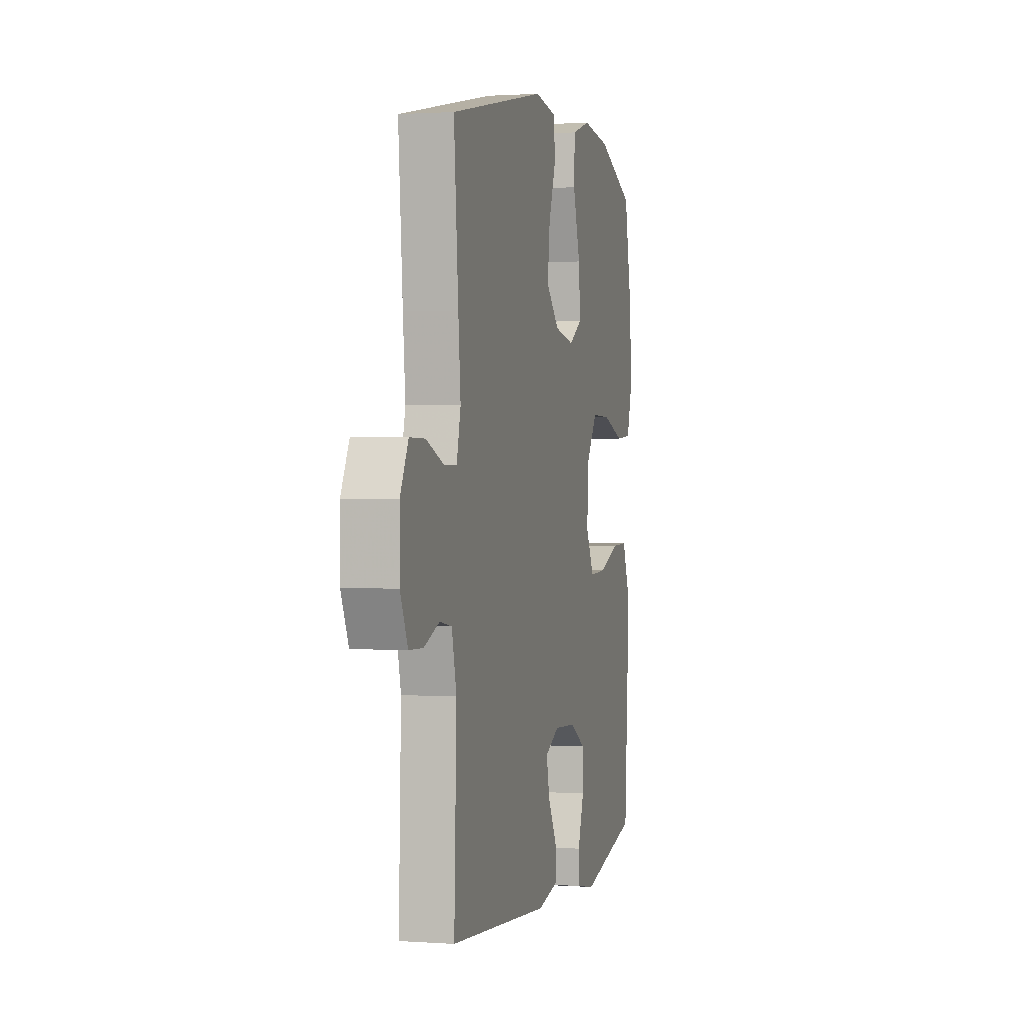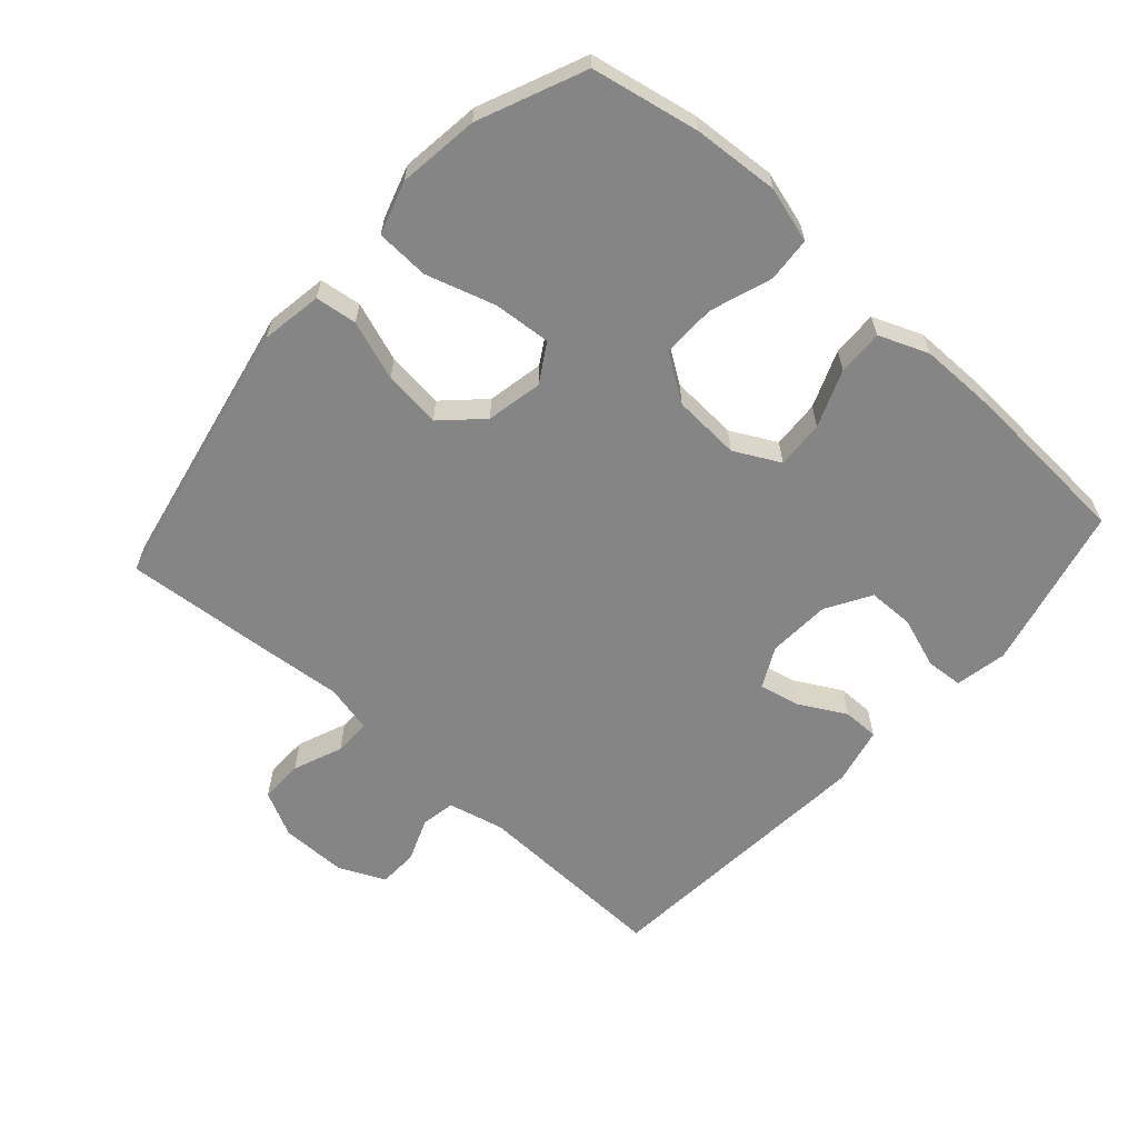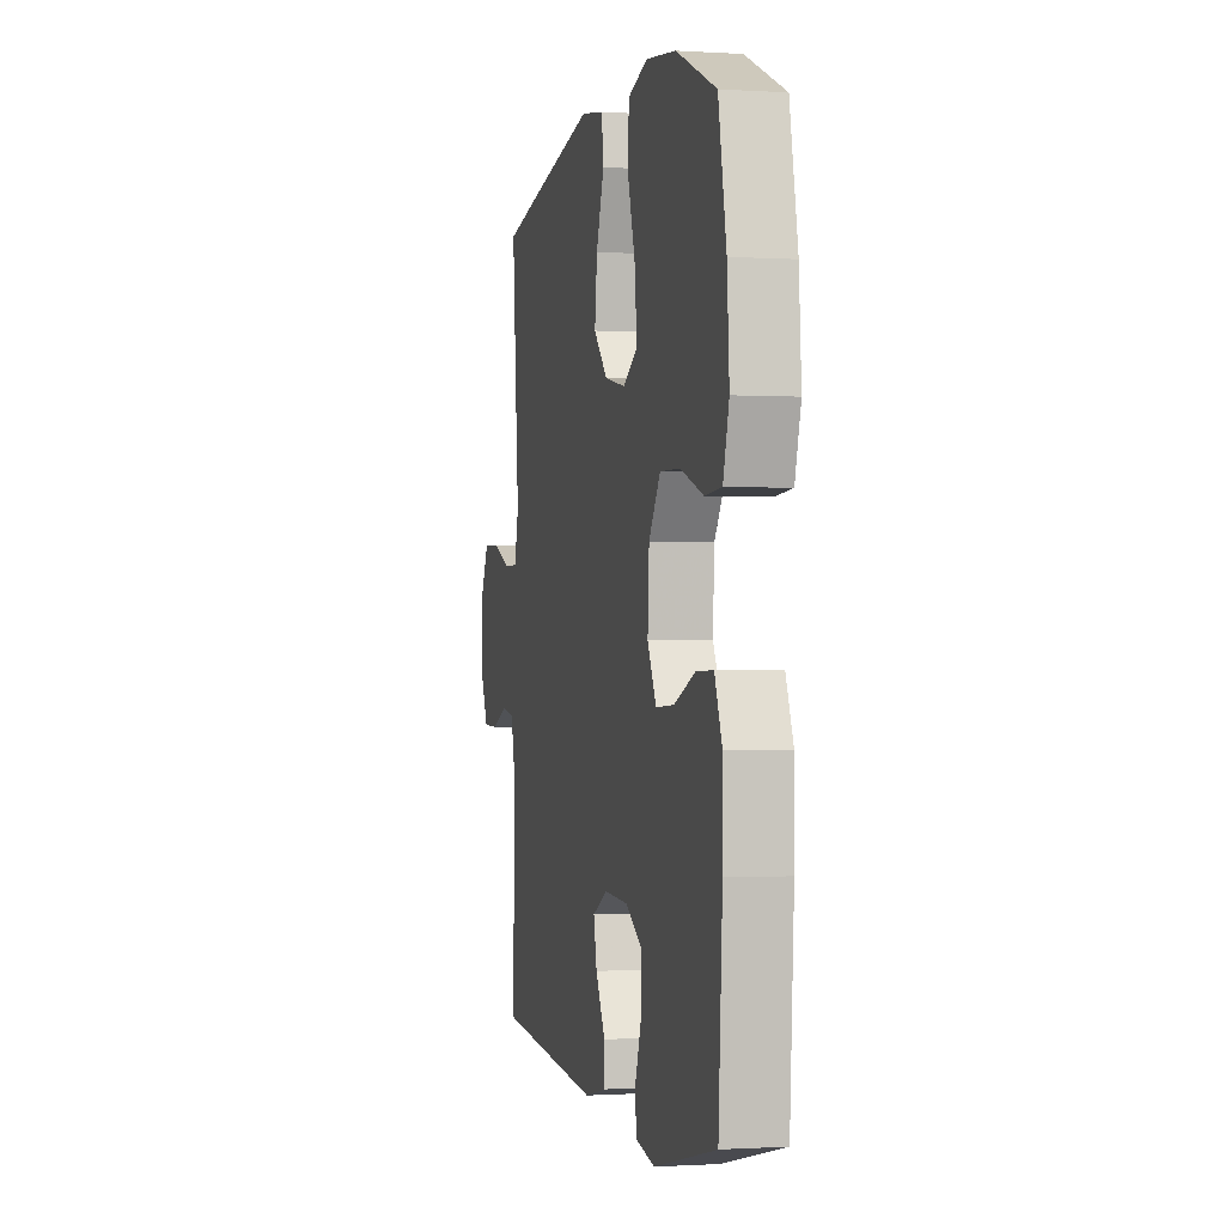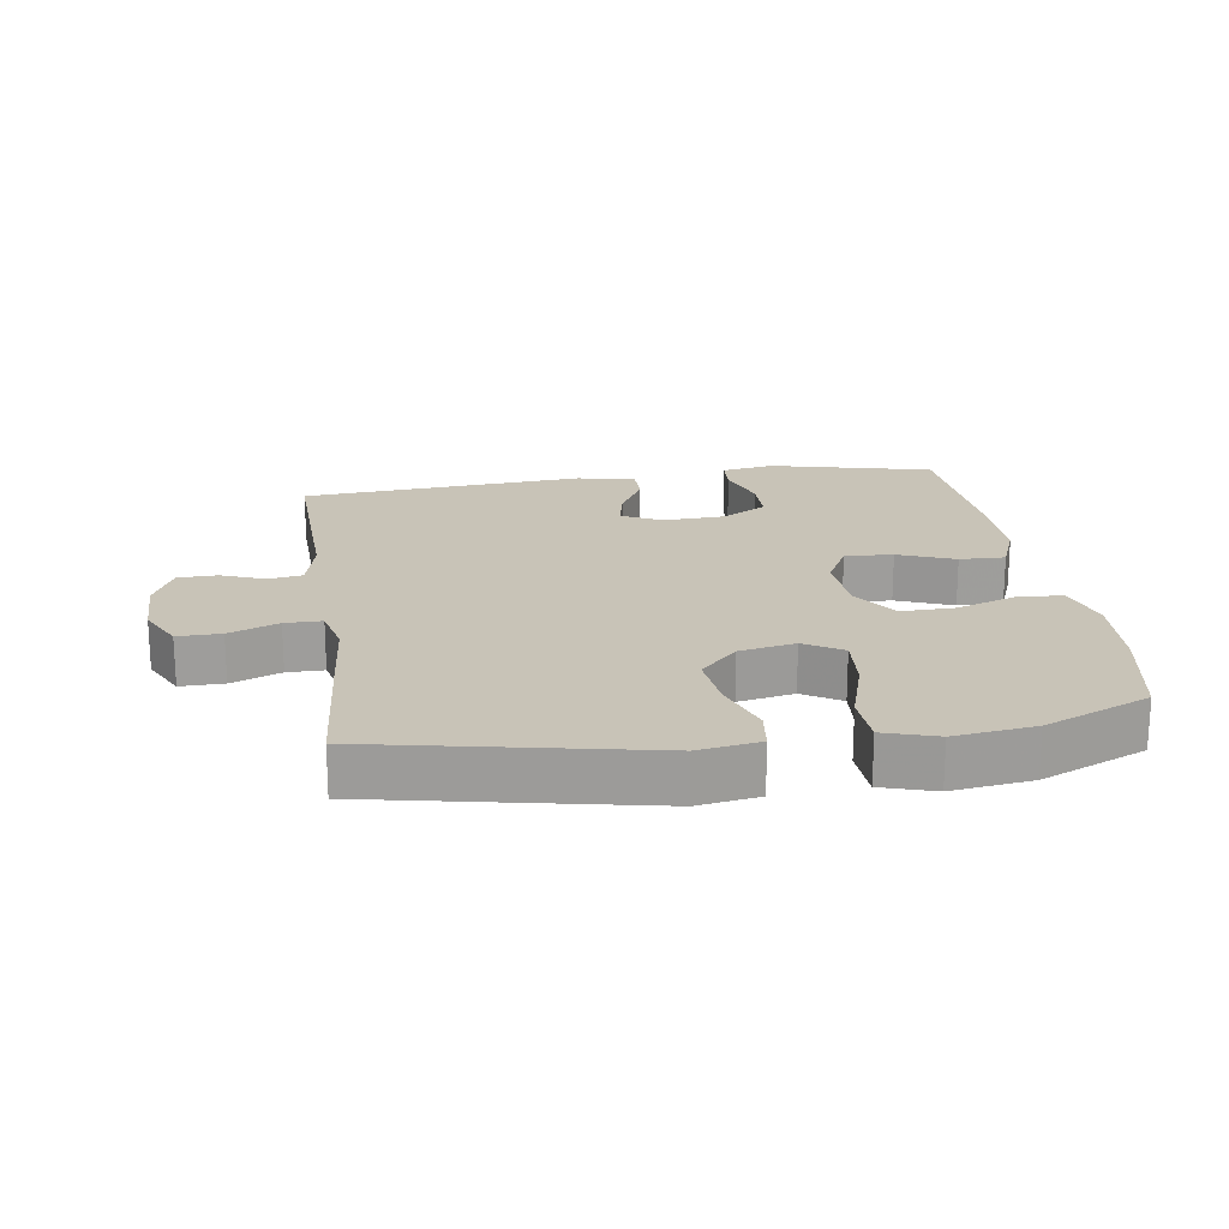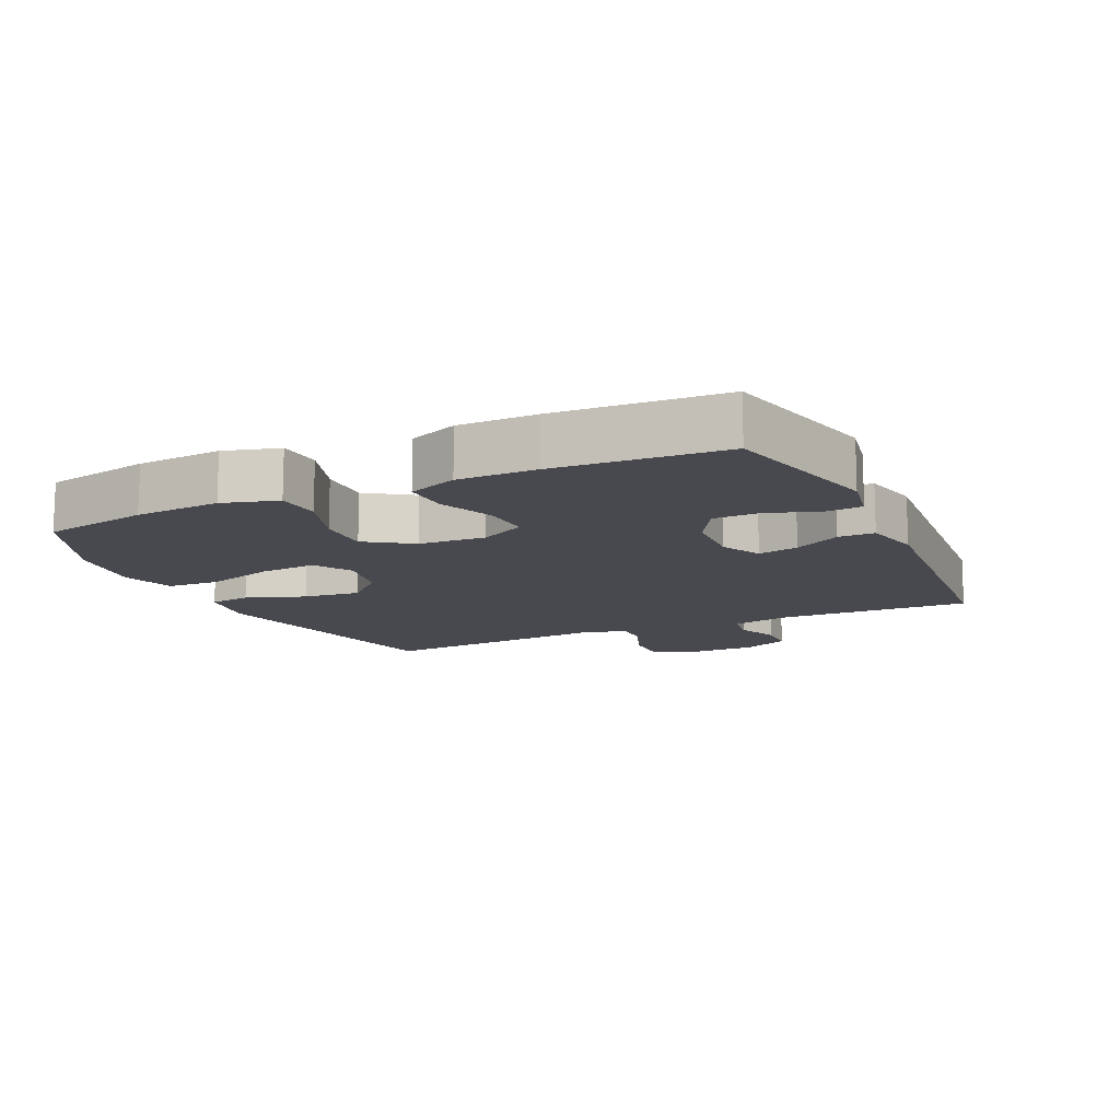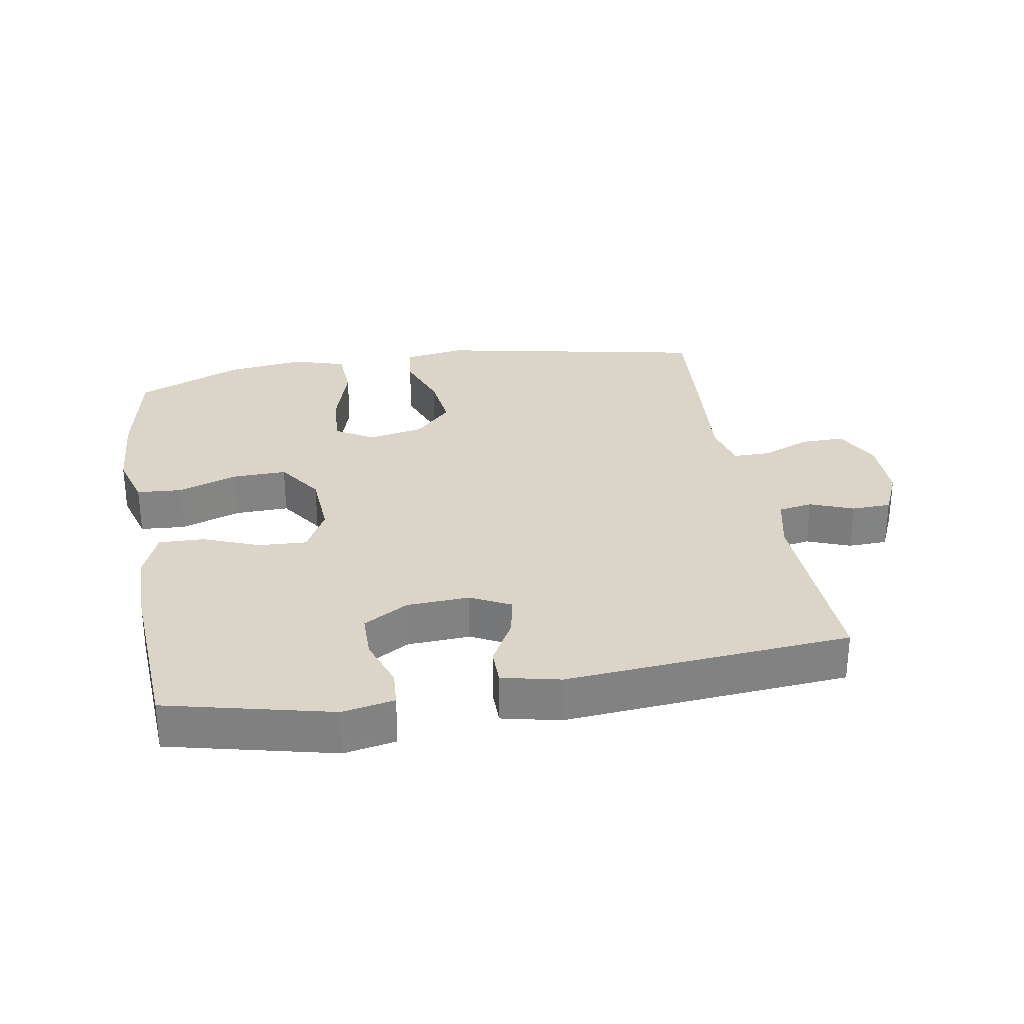
<metadata>
{"format":"obj","ext":"obj","renderer":"f3d","projection":"perspective","resolution":1024,"background":"white","views":[{"elev":1.2,"azim":-75.4,"up":"+Z"},{"elev":-61.9,"azim":48.2,"up":"+Y"},{"elev":-0.7,"azim":76.9,"up":"+Z"},{"elev":19.7,"azim":-8.4,"up":"+Y"},{"elev":-12.7,"azim":115.0,"up":"+Y"},{"elev":29.4,"azim":170.1,"up":"+Y"}]}
</metadata>
<code>
v 0.5 0.07 0.5
v 0.532 0.07 0.337
v 0.541 0.07 0.207
v 0.517 0.07 0.123
v 0.449 0.07 0.118
v 0.357 0.07 0.15
v 0.275 0.07 0.152
v 0.228 0.07 0.082
v 0.222 0.07 -0.02
v 0.258 0.07 -0.089
v 0.331 0.07 -0.085
v 0.417 0.07 -0.051
v 0.486 0.07 -0.049
v 0.516 0.07 -0.124
v 0.516 0.07 -0.243
v 0.5 0.07 -0.5
v 0.25 0.07 -0.56
v 0.171 0.07 -0.545
v 0.167 0.07 -0.489
v 0.194 0.07 -0.411
v 0.193 0.07 -0.341
v 0.125 0.07 -0.301
v 0.03 0.07 -0.296
v -0.031 0.07 -0.327
v -0.018 0.07 -0.389
v 0.021 0.07 -0.46
v 0.021 0.07 -0.515
v -0.067 0.07 -0.535
v -0.5 0.07 -0.5
v -0.49 0.07 -0.202
v -0.51 0.07 -0.116
v -0.562 0.07 -0.107
v -0.628 0.07 -0.133
v -0.688 0.07 -0.131
v -0.72 0.07 -0.06
v -0.72 0.07 0.04
v -0.685 0.07 0.109
v -0.619 0.07 0.108
v -0.544 0.07 0.078
v -0.488 0.07 0.078
v -0.471 0.07 0.15
v -0.481 0.07 0.264
v -0.5 0.07 0.5
v -0.085 0.07 0.583
v 0.008 0.07 0.568
v 0.016 0.07 0.505
v -0.016 0.07 0.415
v -0.026 0.07 0.328
v 0.03 0.07 0.27
v 0.115 0.07 0.253
v 0.173 0.07 0.288
v 0.166 0.07 0.375
v 0.134 0.07 0.48
v 0.138 0.07 0.56
v 0.218 0.07 0.585
v 0.34 0.07 0.569
v 0.5 0 0.5
v 0.532 0 0.337
v 0.541 0 0.207
v 0.517 0 0.123
v 0.449 0 0.118
v 0.357 0 0.15
v 0.275 0 0.152
v 0.228 0 0.082
v 0.222 0 -0.02
v 0.258 0 -0.089
v 0.331 0 -0.085
v 0.417 0 -0.051
v 0.486 0 -0.049
v 0.516 0 -0.124
v 0.516 0 -0.243
v 0.5 0 -0.5
v 0.25 0 -0.56
v 0.171 0 -0.545
v 0.167 0 -0.489
v 0.194 0 -0.411
v 0.193 0 -0.341
v 0.125 0 -0.301
v 0.03 0 -0.296
v -0.031 0 -0.327
v -0.018 0 -0.389
v 0.021 0 -0.46
v 0.021 0 -0.515
v -0.067 0 -0.535
v -0.5 0 -0.5
v -0.49 0 -0.202
v -0.51 0 -0.116
v -0.562 0 -0.107
v -0.628 0 -0.133
v -0.688 0 -0.131
v -0.72 0 -0.06
v -0.72 0 0.04
v -0.685 0 0.109
v -0.619 0 0.108
v -0.544 0 0.078
v -0.488 0 0.078
v -0.471 0 0.15
v -0.481 0 0.264
v -0.5 0 0.5
v -0.085 0 0.583
v 0.008 0 0.568
v 0.016 0 0.505
v -0.016 0 0.415
v -0.026 0 0.328
v 0.03 0 0.27
v 0.115 0 0.253
v 0.173 0 0.288
v 0.166 0 0.375
v 0.134 0 0.48
v 0.138 0 0.56
v 0.218 0 0.585
v 0.34 0 0.569
f 4 5 6
f 3 4 6
f 2 3 6
f 1 2 6
f 56 1 6
f 55 56 6
f 54 55 6
f 53 54 6
f 52 53 6
f 51 52 6 7
f 50 51 7 8
f 49 50 8 9
f 48 49 9 10
f 45 46 47
f 44 45 47
f 43 44 47
f 42 43 47
f 41 42 47
f 40 41 47 48
f 37 38 39
f 36 37 39
f 35 36 39
f 34 35 39
f 33 34 39
f 32 33 39
f 31 32 39 40
f 40 48 10
f 31 40 10
f 30 31 10
f 28 29 30
f 27 28 30
f 26 27 30
f 25 26 30
f 18 19 20
f 17 18 20
f 16 17 20
f 15 16 20
f 14 15 20
f 13 14 20
f 12 13 20
f 11 12 20
f 11 20 21
f 10 11 21 22
f 24 25 30
f 23 24 30 10
f 10 22 23
f 62 61 60
f 62 60 59
f 62 59 58
f 62 58 57
f 62 57 112
f 62 112 111
f 62 111 110
f 62 110 109
f 62 109 108
f 63 62 108 107
f 64 63 107 106
f 65 64 106 105
f 66 65 105 104
f 103 102 101
f 103 101 100
f 103 100 99
f 103 99 98
f 103 98 97
f 104 103 97 96
f 95 94 93
f 95 93 92
f 95 92 91
f 95 91 90
f 95 90 89
f 95 89 88
f 96 95 88 87
f 66 104 96
f 66 96 87
f 66 87 86
f 86 85 84
f 86 84 83
f 86 83 82
f 86 82 81
f 76 75 74
f 76 74 73
f 76 73 72
f 76 72 71
f 76 71 70
f 76 70 69
f 76 69 68
f 76 68 67
f 77 76 67
f 78 77 67 66
f 86 81 80
f 66 86 80 79
f 79 78 66
f 1 57 58 2
f 2 58 59 3
f 3 59 60 4
f 4 60 61 5
f 5 61 62 6
f 6 62 63 7
f 7 63 64 8
f 8 64 65 9
f 9 65 66 10
f 10 66 67 11
f 11 67 68 12
f 12 68 69 13
f 13 69 70 14
f 14 70 71 15
f 15 71 72 16
f 16 72 73 17
f 17 73 74 18
f 18 74 75 19
f 19 75 76 20
f 20 76 77 21
f 21 77 78 22
f 22 78 79 23
f 23 79 80 24
f 24 80 81 25
f 25 81 82 26
f 26 82 83 27
f 27 83 84 28
f 28 84 85 29
f 29 85 86 30
f 30 86 87 31
f 31 87 88 32
f 32 88 89 33
f 33 89 90 34
f 34 90 91 35
f 35 91 92 36
f 36 92 93 37
f 37 93 94 38
f 38 94 95 39
f 39 95 96 40
f 40 96 97 41
f 41 97 98 42
f 42 98 99 43
f 43 99 100 44
f 44 100 101 45
f 45 101 102 46
f 46 102 103 47
f 47 103 104 48
f 48 104 105 49
f 49 105 106 50
f 50 106 107 51
f 51 107 108 52
f 52 108 109 53
f 53 109 110 54
f 54 110 111 55
f 55 111 112 56
f 56 112 57 1

</code>
